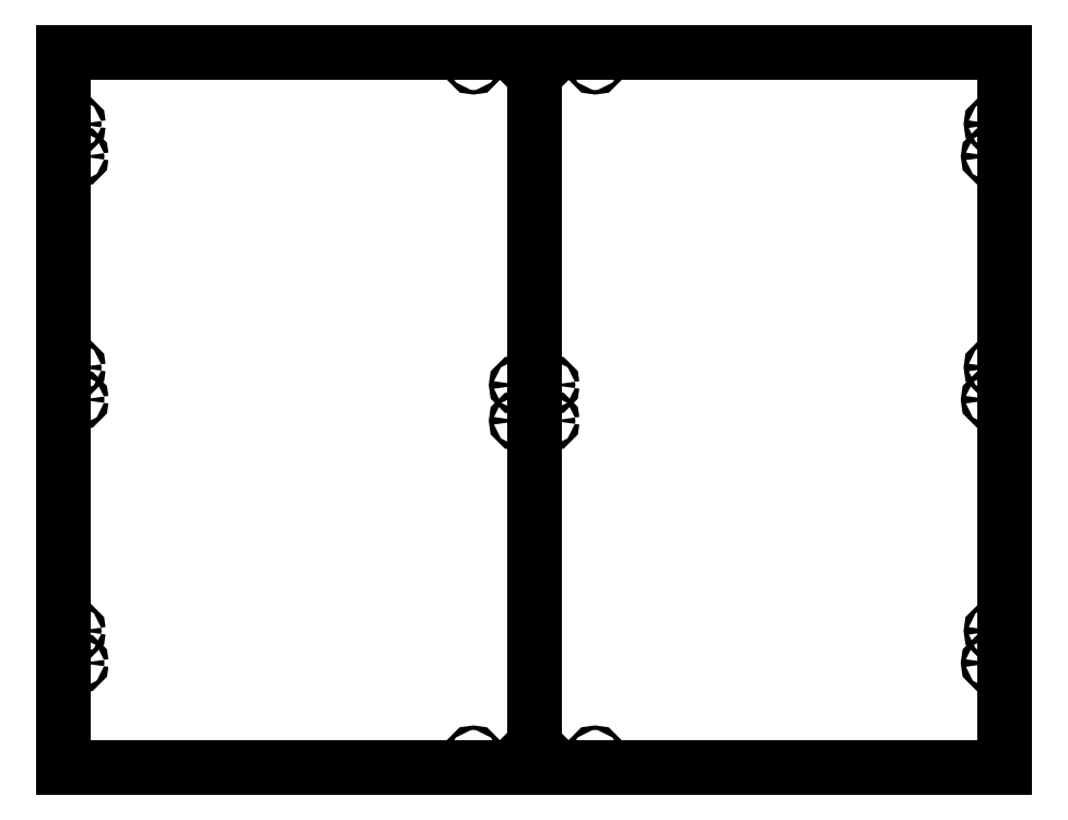
<metadata>
{"format":"dxf","ext":"dxf","renderer":"ezdxf+matplotlib","layout":"modelspace","background":"white","min_lineweight":24,"dpi":150}
</metadata>
<code>
0
SECTION
2
ENTITIES
0
CIRCLE
8
0
10
-175.5
20
-7.516
30
0
40
1.55
210
0
220
-0
230
1
0
CIRCLE
8
0
10
-484.6
20
199.7
30
0
40
1.55
210
0
220
-0
230
1
0
CIRCLE
8
0
10
-484.6
20
-154.3
30
0
40
1.55
210
0
220
-0
230
1
0
CIRCLE
8
0
10
-482.6
20
7.2
30
0
40
1.55
210
0
220
-0
230
1
0
CIRCLE
8
0
10
-207
20
241.2
30
0
40
1.55
210
0
220
-0
230
1
0
CIRCLE
8
0
10
-170
20
-241.2
30
0
40
1.55
210
0
220
-0
230
1
0
CIRCLE
8
0
10
-175.5
20
17.48
30
0
40
1.55
210
0
220
-0
230
1
0
CIRCLE
8
0
10
-482.6
20
177.2
30
0
40
1.55
210
0
220
-0
230
1
0
CIRCLE
8
0
10
-482.6
20
-176.8
30
0
40
1.55
210
0
220
-0
230
1
0
CIRCLE
8
0
10
-484.6
20
29.7
30
0
40
1.55
210
0
220
-0
230
1
0
CIRCLE
8
0
10
-169.9
20
241.2
30
0
40
1.55
210
0
220
-0
230
1
0
CIRCLE
8
0
10
-207.1
20
-241.2
30
0
40
1.55
210
0
220
-0
230
1
0
LWPOLYLINE
8
0
90
4
70
1
43
0
10
-164.5
20
250
10
-164.5
20
-250
10
-493.5
20
-250
10
-493.5
20
250
0
CIRCLE
8
0
10
156.3
20
-154.3
30
0
40
1.55
210
0
220
0
230
1
0
CIRCLE
8
0
10
154.3
20
-176.8
30
0
40
1.55
210
0
220
0
230
1
0
CIRCLE
8
0
10
-121.9
20
241.2
30
0
40
1.55
210
0
220
-0
230
1
0
CIRCLE
8
0
10
156.3
20
29.7
30
0
40
1.55
210
0
220
-0
230
1
0
CIRCLE
8
0
10
-159.1
20
-241.2
30
0
40
1.55
210
0
220
-0
230
1
0
CIRCLE
8
0
10
-153.5
20
17.52
30
0
40
1.55
210
0
220
-0
230
1
0
CIRCLE
8
0
10
156.3
20
199.7
30
0
40
1.55
210
0
220
-0
230
1
0
CIRCLE
8
0
10
-159
20
241.2
30
0
40
1.55
210
0
220
-0
230
1
0
CIRCLE
8
0
10
154.3
20
7.2
30
0
40
1.55
210
0
220
-0
230
1
0
CIRCLE
8
0
10
-122
20
-241.2
30
0
40
1.55
210
0
220
-0
230
1
0
CIRCLE
8
0
10
-153.5
20
-7.484
30
0
40
1.55
210
0
220
-0
230
1
0
CIRCLE
8
0
10
154.3
20
177.2
30
0
40
1.55
210
0
220
-0
230
1
0
LWPOLYLINE
8
0
90
4
70
1
43
0
10
-164.5
20
-250
10
-164.5
20
250
10
164.5
20
250
10
164.5
20
-250
0
ENDSEC
0
EOF

</code>
